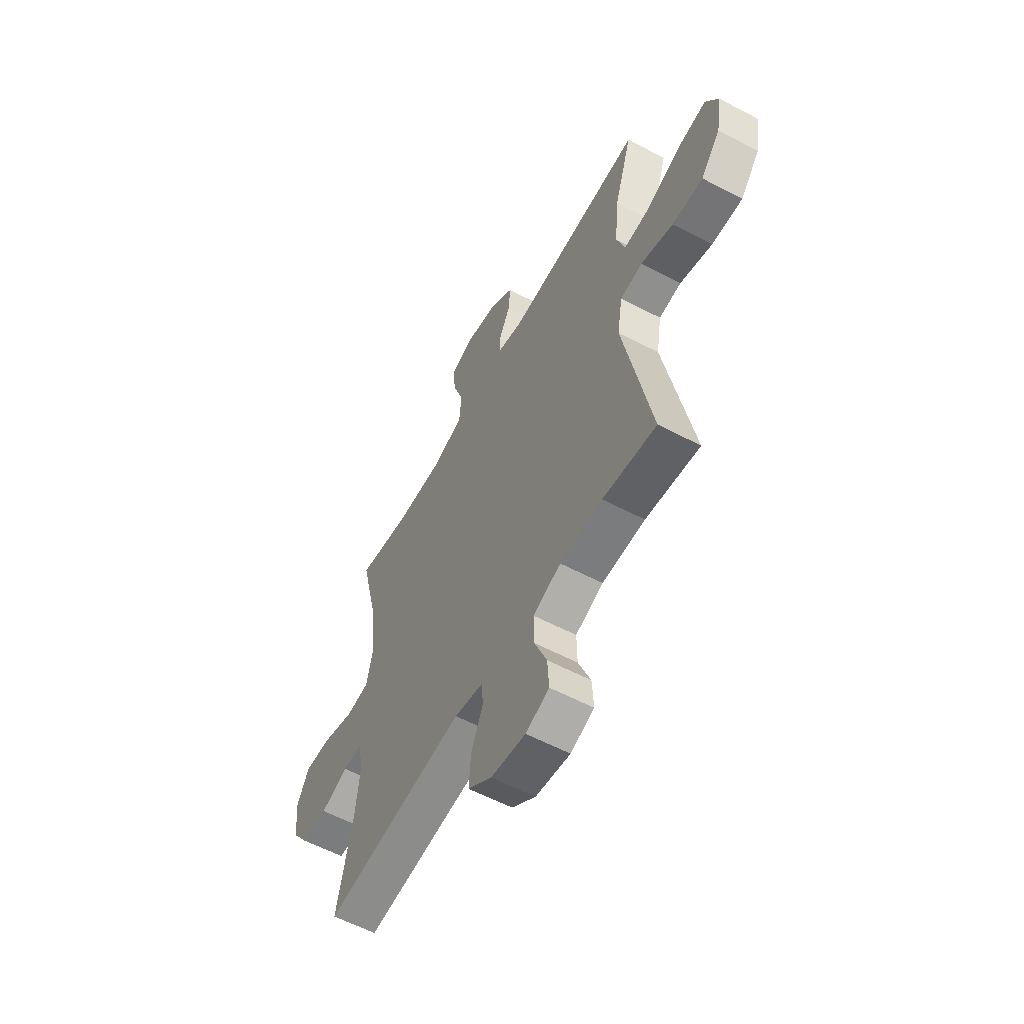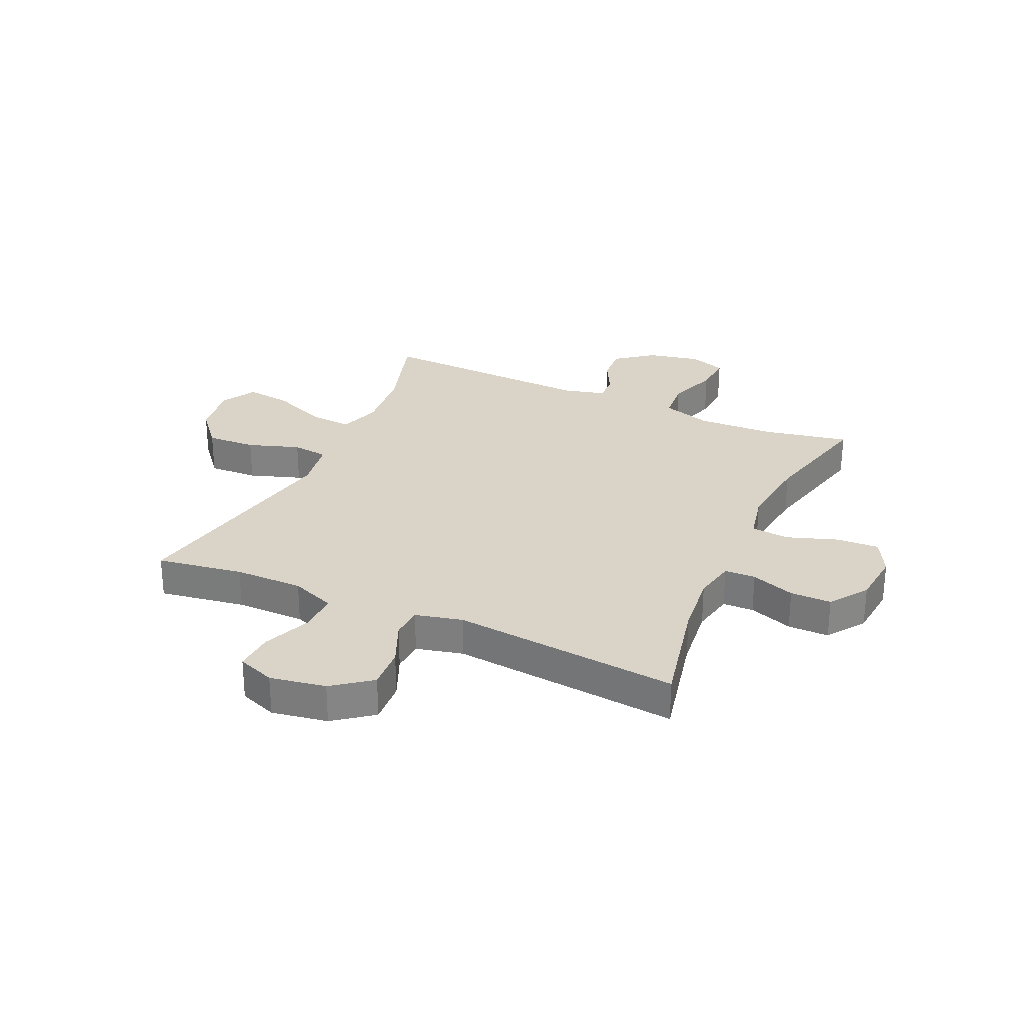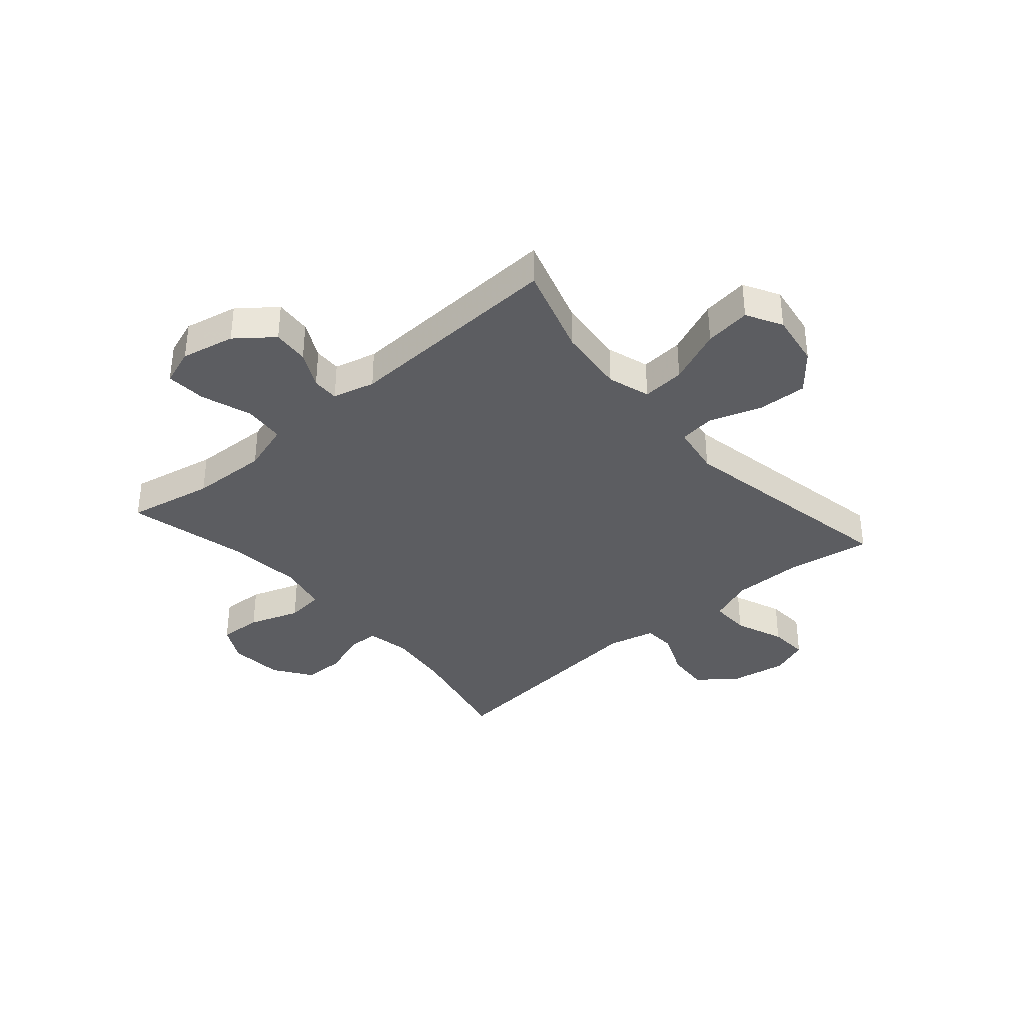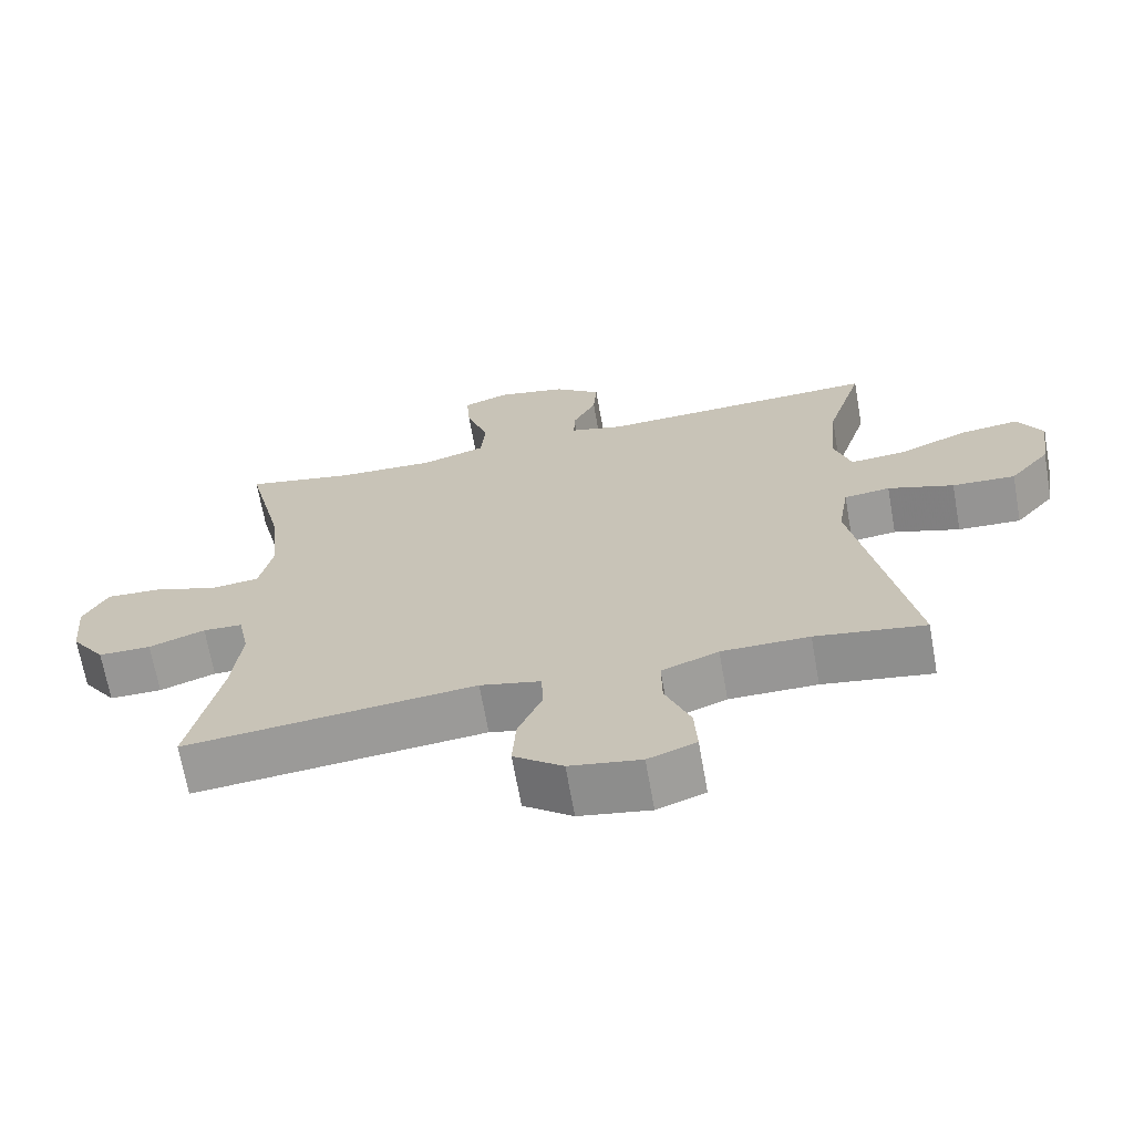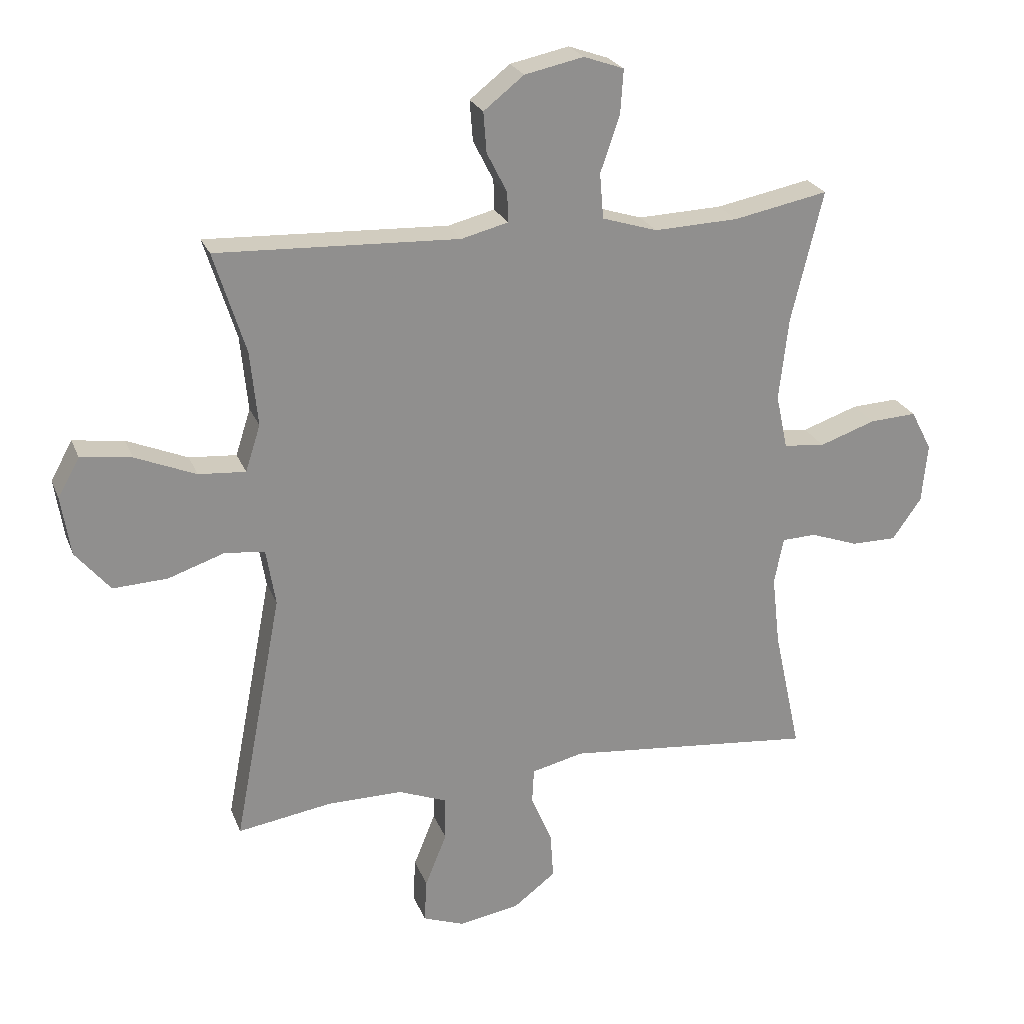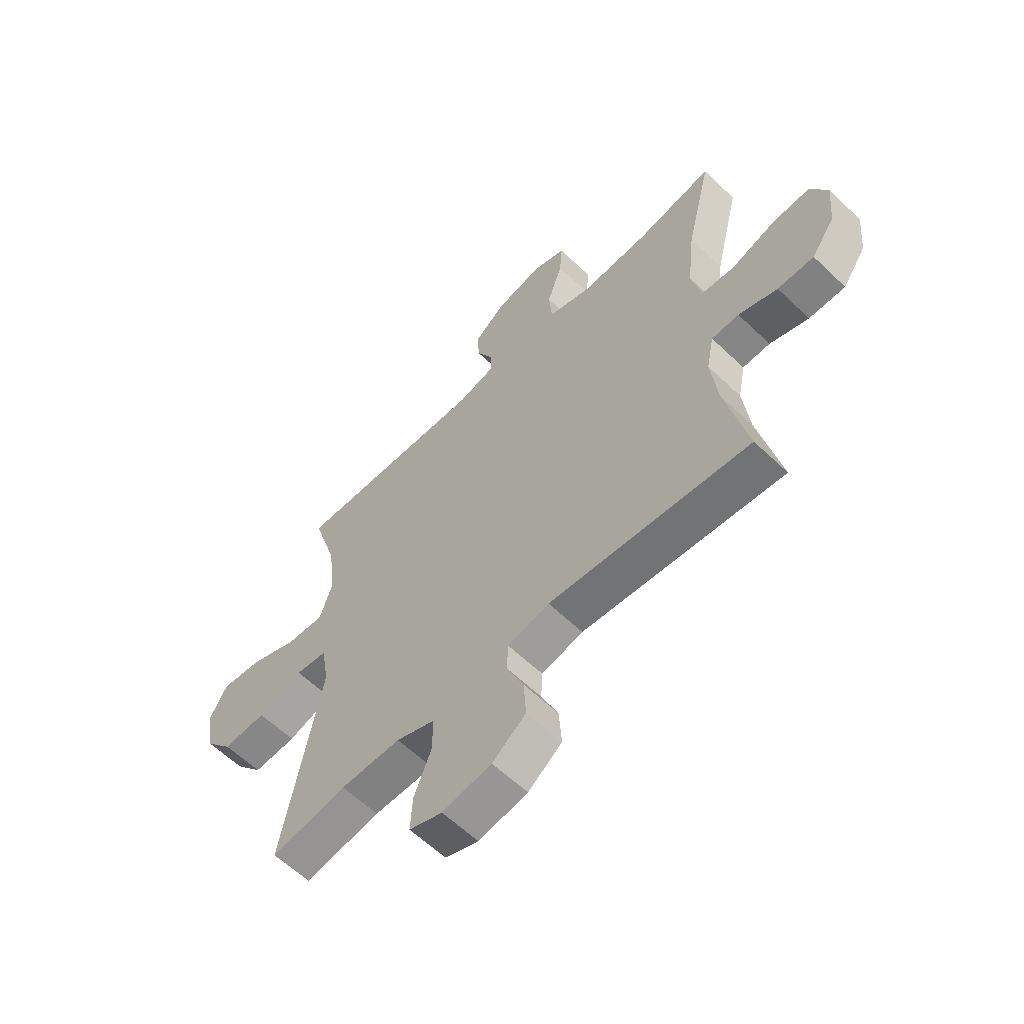
<metadata>
{"format":"obj","ext":"obj","renderer":"f3d","projection":"perspective","resolution":1024,"background":"white","views":[{"elev":-58.7,"azim":61.5,"up":"+Z"},{"elev":28.5,"azim":-155.6,"up":"+Y"},{"elev":-36.5,"azim":40.8,"up":"+Y"},{"elev":-68.0,"azim":10.1,"up":"+Z"},{"elev":24.2,"azim":161.9,"up":"+Z"},{"elev":-60.4,"azim":-134.3,"up":"+Z"}]}
</metadata>
<code>
v 0.5 0.07 -0.5
v 0.347 0.07 -0.476
v 0.225 0.07 -0.476
v 0.146 0.07 -0.507
v 0.147 0.07 -0.578
v 0.182 0.07 -0.665
v 0.186 0.07 -0.735
v 0.119 0.07 -0.76
v 0.02 0.07 -0.743
v -0.048 0.07 -0.691
v -0.043 0.07 -0.615
v -0.009 0.07 -0.536
v -0.012 0.07 -0.479
v -0.096 0.07 -0.459
v -0.5 0.07 -0.5
v -0.456 0.07 -0.298
v -0.443 0.07 -0.183
v -0.458 0.07 -0.108
v -0.513 0.07 -0.106
v -0.591 0.07 -0.134
v -0.664 0.07 -0.134
v -0.711 0.07 -0.067
v -0.72 0.07 0.029
v -0.686 0.07 0.094
v -0.61 0.07 0.09
v -0.52 0.07 0.059
v -0.453 0.07 0.066
v -0.434 0.07 0.154
v -0.449 0.07 0.288
v -0.5 0.07 0.5
v -0.347 0.07 0.47
v -0.211 0.07 0.465
v -0.122 0.07 0.493
v -0.116 0.07 0.566
v -0.147 0.07 0.657
v -0.152 0.07 0.728
v -0.087 0.07 0.751
v 0.008 0.07 0.731
v 0.073 0.07 0.68
v 0.068 0.07 0.615
v 0.035 0.07 0.55
v 0.034 0.07 0.502
v 0.109 0.07 0.483
v 0.5 0.07 0.5
v 0.449 0.07 0.337
v 0.437 0.07 0.216
v 0.461 0.07 0.141
v 0.537 0.07 0.147
v 0.635 0.07 0.188
v 0.717 0.07 0.199
v 0.752 0.07 0.136
v 0.737 0.07 0.04
v 0.681 0.07 -0.027
v 0.593 0.07 -0.023
v 0.501 0.07 0.008
v 0.437 0.07 0
v 0.422 0.07 -0.091
v 0.5 0 -0.5
v 0.347 0 -0.476
v 0.225 0 -0.476
v 0.146 0 -0.507
v 0.147 0 -0.578
v 0.182 0 -0.665
v 0.186 0 -0.735
v 0.119 0 -0.76
v 0.02 0 -0.743
v -0.048 0 -0.691
v -0.043 0 -0.615
v -0.009 0 -0.536
v -0.012 0 -0.479
v -0.096 0 -0.459
v -0.5 0 -0.5
v -0.456 0 -0.298
v -0.443 0 -0.183
v -0.458 0 -0.108
v -0.513 0 -0.106
v -0.591 0 -0.134
v -0.664 0 -0.134
v -0.711 0 -0.067
v -0.72 0 0.029
v -0.686 0 0.094
v -0.61 0 0.09
v -0.52 0 0.059
v -0.453 0 0.066
v -0.434 0 0.154
v -0.449 0 0.288
v -0.5 0 0.5
v -0.347 0 0.47
v -0.211 0 0.465
v -0.122 0 0.493
v -0.116 0 0.566
v -0.147 0 0.657
v -0.152 0 0.728
v -0.087 0 0.751
v 0.008 0 0.731
v 0.073 0 0.68
v 0.068 0 0.615
v 0.035 0 0.55
v 0.034 0 0.502
v 0.109 0 0.483
v 0.5 0 0.5
v 0.449 0 0.337
v 0.437 0 0.216
v 0.461 0 0.141
v 0.537 0 0.147
v 0.635 0 0.188
v 0.717 0 0.199
v 0.752 0 0.136
v 0.737 0 0.04
v 0.681 0 -0.027
v 0.593 0 -0.023
v 0.501 0 0.008
v 0.437 0 0
v 0.422 0 -0.091
f 52 53 54 55
f 52 55 56
f 51 52 56
f 48 49 50 51
f 47 48 51 56
f 46 47 56
f 43 44 45
f 42 43 45 46
f 38 39 40 41
f 38 41 42
f 37 38 42
f 34 35 36 37
f 33 34 37 42
f 32 33 42 46
f 29 30 31
f 28 29 31 32
f 27 28 32 46
f 23 24 25 26
f 23 26 27
f 22 23 27
f 19 20 21 22
f 18 19 22 27
f 17 18 27 46
f 14 15 16
f 13 14 16 17
f 9 10 11 12
f 9 12 13
f 8 9 13
f 5 6 7 8
f 4 5 8 13
f 3 4 13 17
f 57 1 2
f 17 46 56 57
f 2 3 17 57
f 112 111 110 109
f 113 112 109
f 113 109 108
f 108 107 106 105
f 113 108 105 104
f 113 104 103
f 102 101 100
f 103 102 100 99
f 98 97 96 95
f 99 98 95
f 99 95 94
f 94 93 92 91
f 99 94 91 90
f 103 99 90 89
f 88 87 86
f 89 88 86 85
f 103 89 85 84
f 83 82 81 80
f 84 83 80
f 84 80 79
f 79 78 77 76
f 84 79 76 75
f 103 84 75 74
f 73 72 71
f 74 73 71 70
f 69 68 67 66
f 70 69 66
f 70 66 65
f 65 64 63 62
f 70 65 62 61
f 74 70 61 60
f 59 58 114
f 114 113 103 74
f 114 74 60 59
f 1 58 59 2
f 2 59 60 3
f 3 60 61 4
f 4 61 62 5
f 5 62 63 6
f 6 63 64 7
f 7 64 65 8
f 8 65 66 9
f 9 66 67 10
f 10 67 68 11
f 11 68 69 12
f 12 69 70 13
f 13 70 71 14
f 14 71 72 15
f 15 72 73 16
f 16 73 74 17
f 17 74 75 18
f 18 75 76 19
f 19 76 77 20
f 20 77 78 21
f 21 78 79 22
f 22 79 80 23
f 23 80 81 24
f 24 81 82 25
f 25 82 83 26
f 26 83 84 27
f 27 84 85 28
f 28 85 86 29
f 29 86 87 30
f 30 87 88 31
f 31 88 89 32
f 32 89 90 33
f 33 90 91 34
f 34 91 92 35
f 35 92 93 36
f 36 93 94 37
f 37 94 95 38
f 38 95 96 39
f 39 96 97 40
f 40 97 98 41
f 41 98 99 42
f 42 99 100 43
f 43 100 101 44
f 44 101 102 45
f 45 102 103 46
f 46 103 104 47
f 47 104 105 48
f 48 105 106 49
f 49 106 107 50
f 50 107 108 51
f 51 108 109 52
f 52 109 110 53
f 53 110 111 54
f 54 111 112 55
f 55 112 113 56
f 56 113 114 57
f 57 114 58 1

</code>
